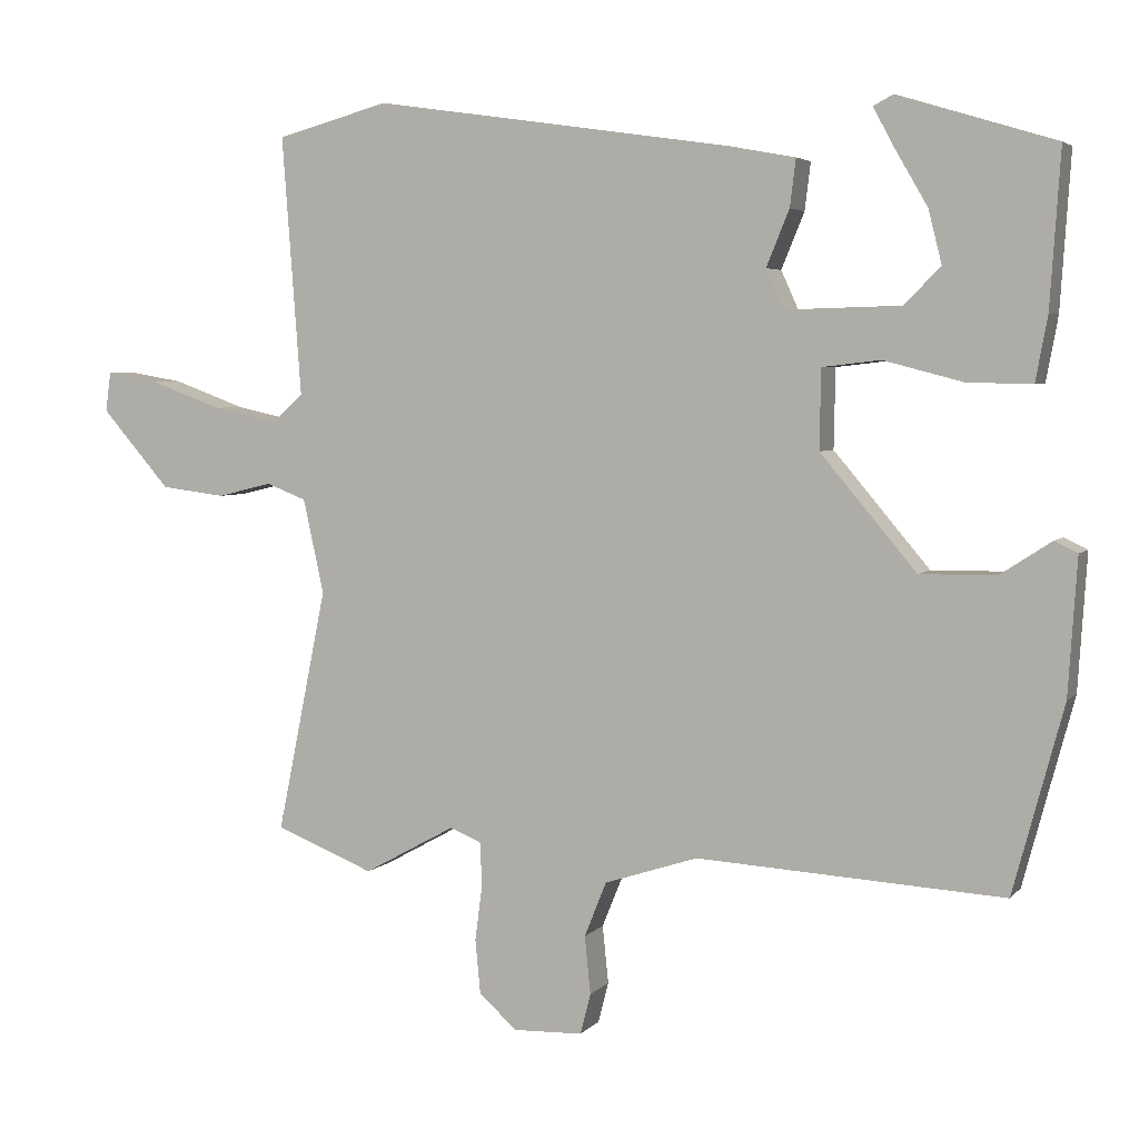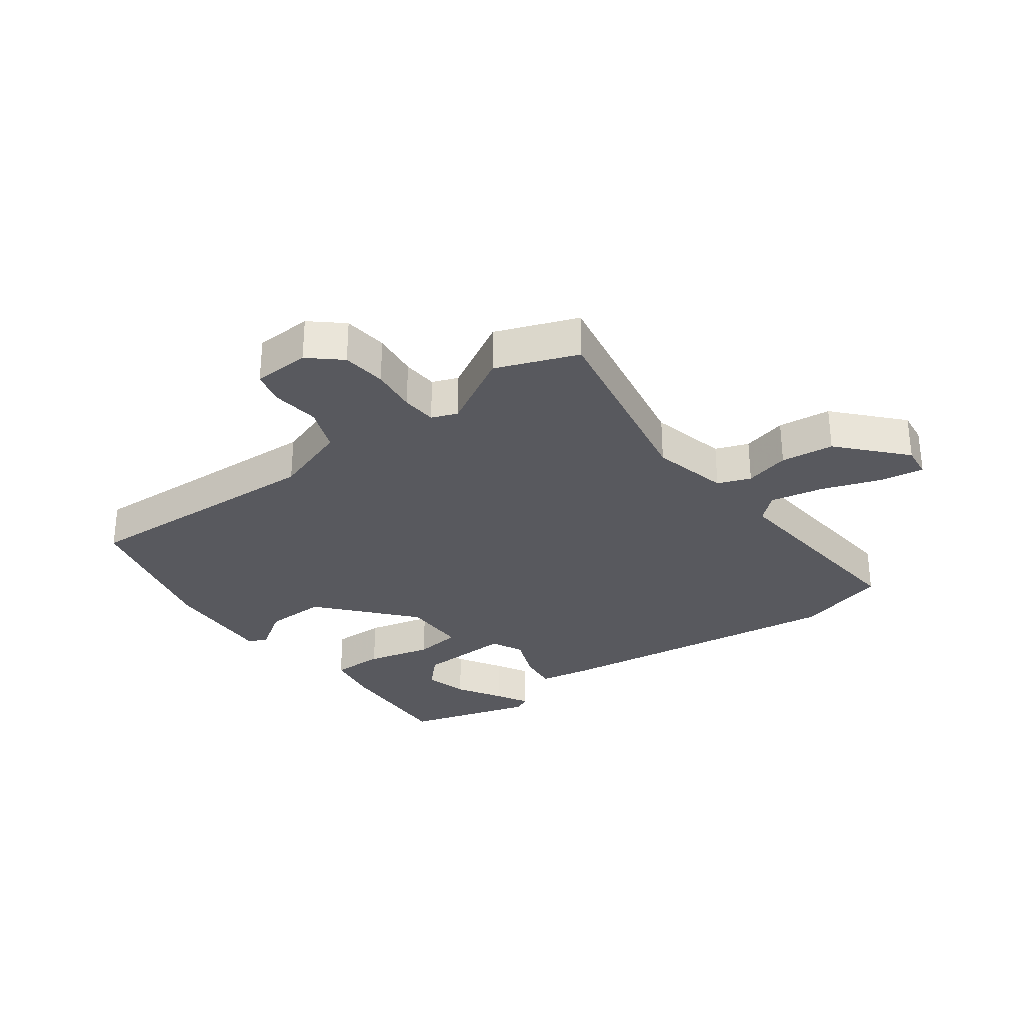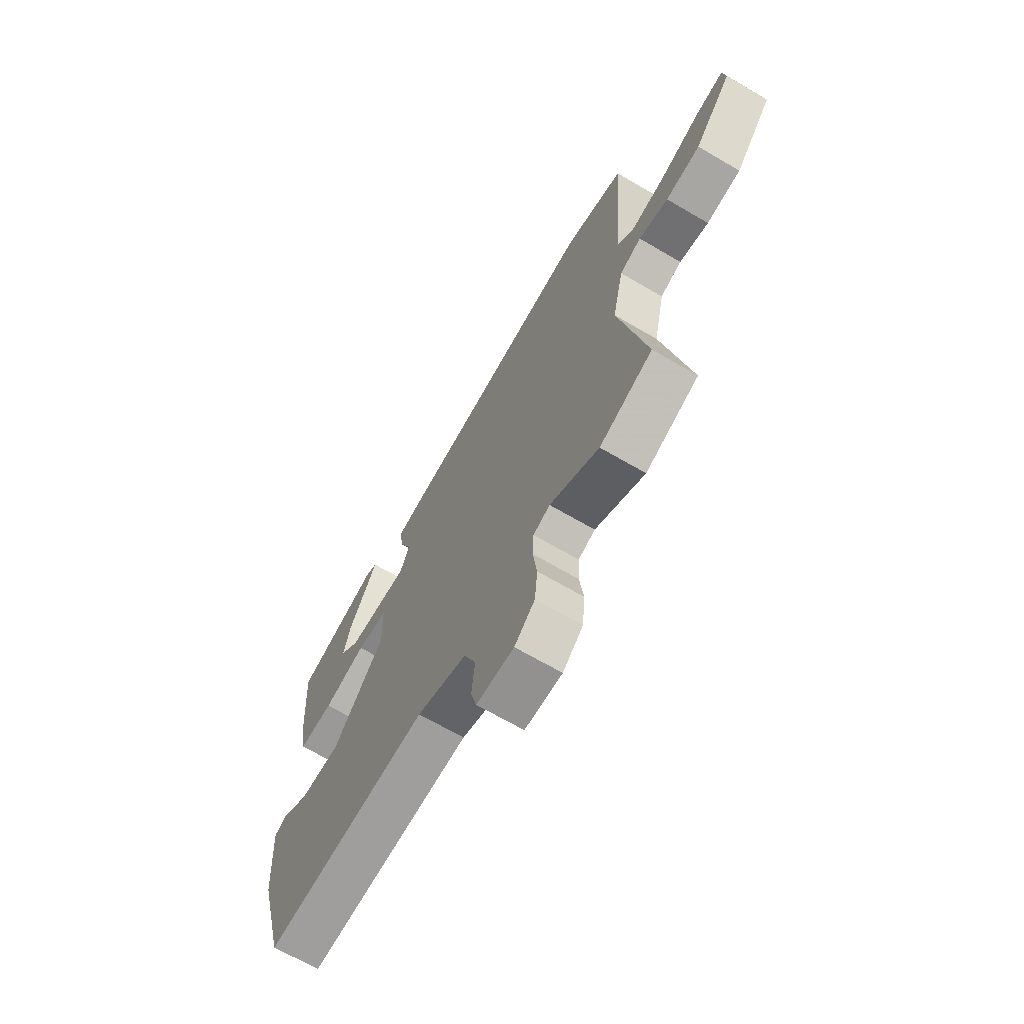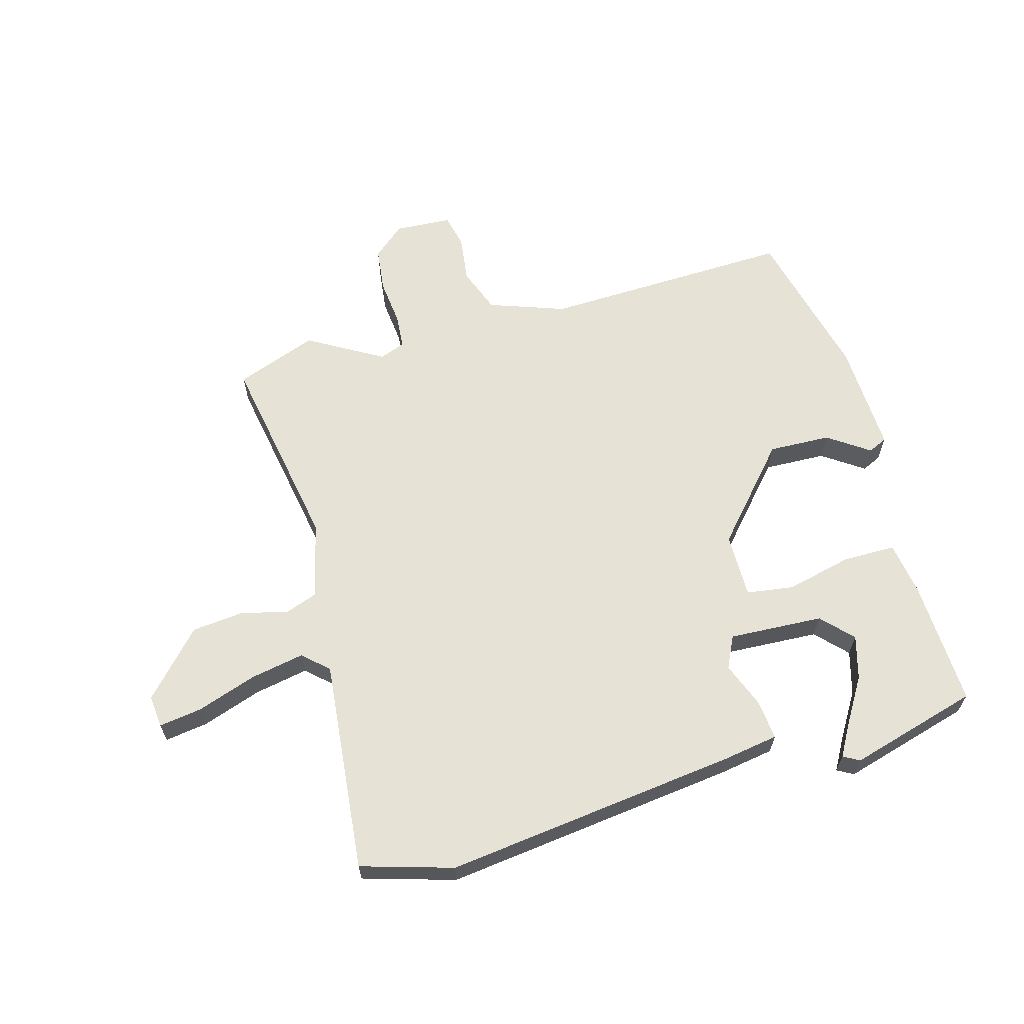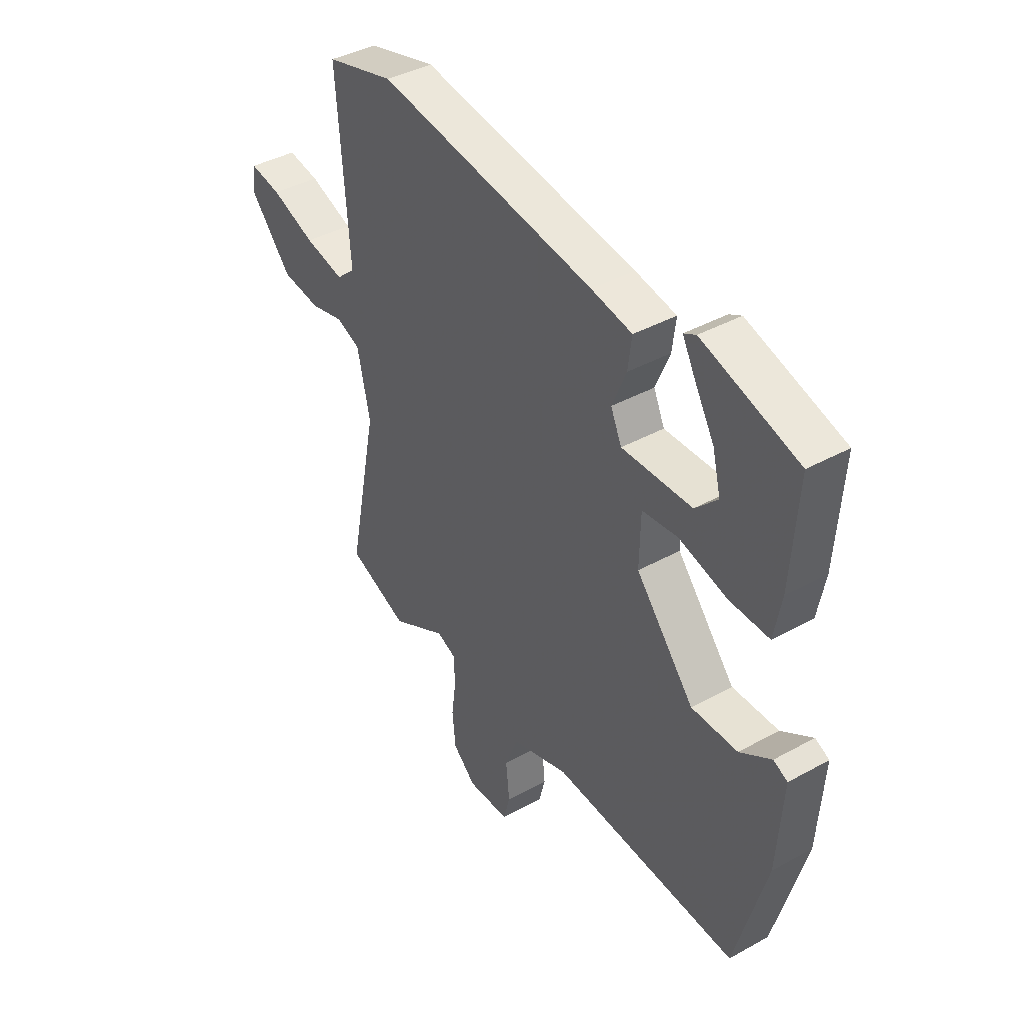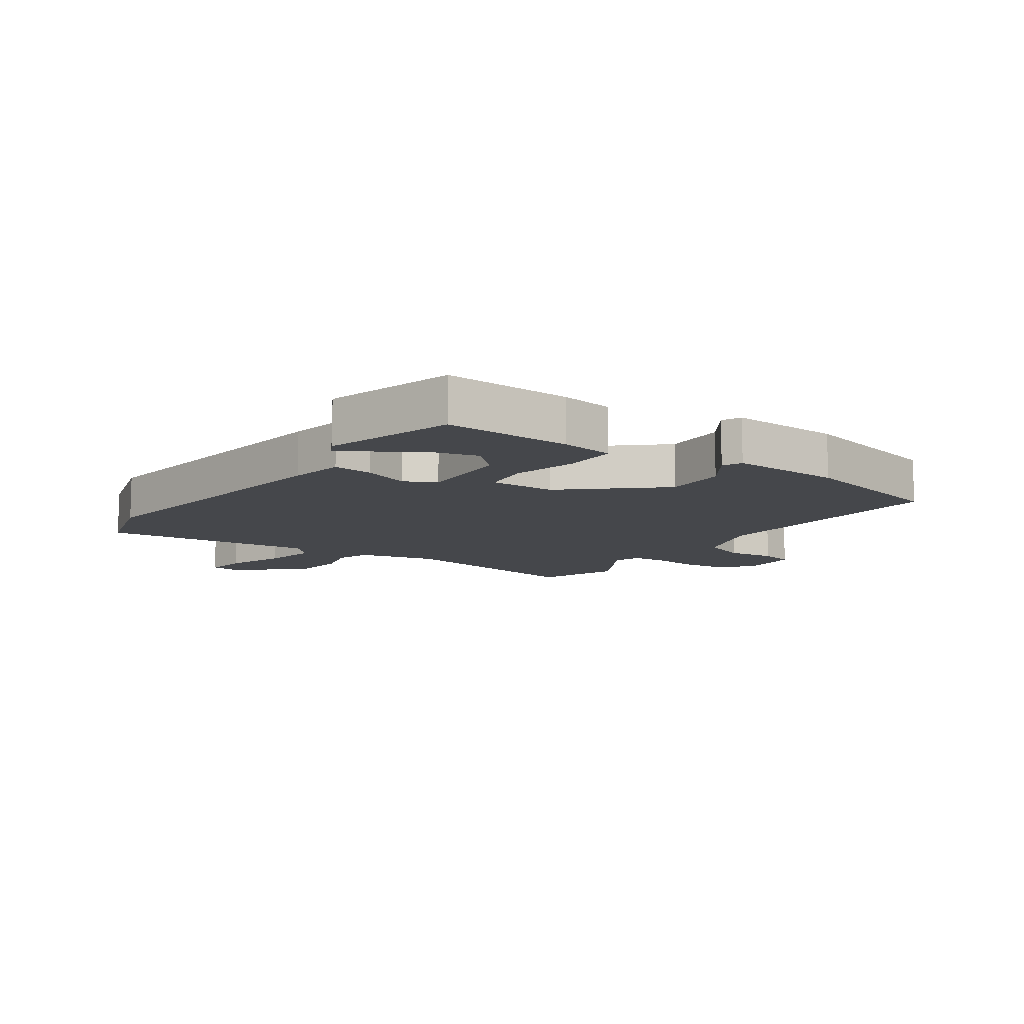
<metadata>
{"format":"obj","ext":"obj","renderer":"f3d","projection":"perspective","resolution":1024,"background":"white","views":[{"elev":4.3,"azim":20.7,"up":"+Z"},{"elev":-30.3,"azim":-142.7,"up":"+Y"},{"elev":-67.8,"azim":-120.4,"up":"+Z"},{"elev":63.4,"azim":-14.2,"up":"+Y"},{"elev":40.4,"azim":55.8,"up":"+Z"},{"elev":-10.5,"azim":56.3,"up":"+Y"}]}
</metadata>
<code>
v -0.447 0.07 -0.521
v -0.58 0.07 -0.468
v -0.513 0.07 -0.139
v -0.541 0.07 -0.012
v -0.595 0.07 0.009
v -0.669 0.07 -0.009
v -0.756 0.07 0.002
v -0.849 0.07 0.108
v -0.842 0.07 0.161
v -0.772 0.07 0.149
v -0.674 0.07 0.113
v -0.586 0.07 0.094
v -0.544 0.07 0.131
v -0.57 0.07 0.481
v -0.418 0.07 0.522
v 0.065 0.07 0.451
v 0.155 0.07 0.434
v 0.147 0.07 0.37
v 0.116 0.07 0.295
v 0.14 0.07 0.242
v 0.295 0.07 0.246
v 0.344 0.07 0.295
v 0.326 0.07 0.367
v 0.283 0.07 0.441
v 0.254 0.07 0.495
v 0.281 0.07 0.509
v 0.492 0.07 0.444
v 0.478 0.07 0.235
v 0.462 0.07 0.148
v 0.375 0.07 0.15
v 0.268 0.07 0.178
v 0.19 0.07 0.169
v 0.188 0.07 0.062
v 0.317 0.07 -0.091
v 0.419 0.07 -0.09
v 0.488 0.07 -0.045
v 0.519 0.07 -0.06
v 0.507 0.07 -0.243
v 0.439 0.07 -0.496
v 0.026 0.07 -0.472
v -0.1 0.07 -0.513
v -0.13 0.07 -0.587
v -0.122 0.07 -0.665
v -0.136 0.07 -0.72
v -0.23 0.07 -0.723
v -0.281 0.07 -0.677
v -0.288 0.07 -0.604
v -0.278 0.07 -0.528
v -0.281 0.07 -0.47
v -0.323 0.07 -0.453
v -0.447 0 -0.521
v -0.58 0 -0.468
v -0.513 0 -0.139
v -0.541 0 -0.012
v -0.595 0 0.009
v -0.669 0 -0.009
v -0.756 0 0.002
v -0.849 0 0.108
v -0.842 0 0.161
v -0.772 0 0.149
v -0.674 0 0.113
v -0.586 0 0.094
v -0.544 0 0.131
v -0.57 0 0.481
v -0.418 0 0.522
v 0.065 0 0.451
v 0.155 0 0.434
v 0.147 0 0.37
v 0.116 0 0.295
v 0.14 0 0.242
v 0.295 0 0.246
v 0.344 0 0.295
v 0.326 0 0.367
v 0.283 0 0.441
v 0.254 0 0.495
v 0.281 0 0.509
v 0.492 0 0.444
v 0.478 0 0.235
v 0.462 0 0.148
v 0.375 0 0.15
v 0.268 0 0.178
v 0.19 0 0.169
v 0.188 0 0.062
v 0.317 0 -0.091
v 0.419 0 -0.09
v 0.488 0 -0.045
v 0.519 0 -0.06
v 0.507 0 -0.243
v 0.439 0 -0.496
v 0.026 0 -0.472
v -0.1 0 -0.513
v -0.13 0 -0.587
v -0.122 0 -0.665
v -0.136 0 -0.72
v -0.23 0 -0.723
v -0.281 0 -0.677
v -0.288 0 -0.604
v -0.278 0 -0.528
v -0.281 0 -0.47
v -0.323 0 -0.453
f 46 47 48
f 45 46 48
f 44 45 48
f 43 44 48
f 42 43 48
f 41 42 48 49
f 40 41 49 50
f 38 39 40
f 37 38 40
f 36 37 40
f 35 36 40
f 34 35 40 50
f 29 30 31
f 28 29 31
f 27 28 31
f 25 26 27
f 24 25 27
f 23 24 27
f 22 23 27
f 22 27 31
f 21 22 31
f 20 21 31 32
f 17 18 19
f 16 17 19
f 15 16 19
f 14 15 19
f 13 14 19
f 12 13 19 20
f 9 10 11
f 8 9 11
f 7 8 11
f 6 7 11
f 5 6 11
f 4 5 11 12
f 1 2 3
f 50 1 3
f 34 50 3
f 33 34 3
f 20 32 33
f 12 20 33
f 4 12 33
f 3 4 33
f 98 97 96
f 98 96 95
f 98 95 94
f 98 94 93
f 98 93 92
f 99 98 92 91
f 100 99 91 90
f 90 89 88
f 90 88 87
f 90 87 86
f 90 86 85
f 100 90 85 84
f 81 80 79
f 81 79 78
f 81 78 77
f 77 76 75
f 77 75 74
f 77 74 73
f 77 73 72
f 81 77 72
f 81 72 71
f 82 81 71 70
f 69 68 67
f 69 67 66
f 69 66 65
f 69 65 64
f 69 64 63
f 70 69 63 62
f 61 60 59
f 61 59 58
f 61 58 57
f 61 57 56
f 61 56 55
f 62 61 55 54
f 53 52 51
f 53 51 100
f 53 100 84
f 53 84 83
f 83 82 70
f 83 70 62
f 83 62 54
f 83 54 53
f 1 51 52 2
f 2 52 53 3
f 3 53 54 4
f 4 54 55 5
f 5 55 56 6
f 6 56 57 7
f 7 57 58 8
f 8 58 59 9
f 9 59 60 10
f 10 60 61 11
f 11 61 62 12
f 12 62 63 13
f 13 63 64 14
f 14 64 65 15
f 15 65 66 16
f 16 66 67 17
f 17 67 68 18
f 18 68 69 19
f 19 69 70 20
f 20 70 71 21
f 21 71 72 22
f 22 72 73 23
f 23 73 74 24
f 24 74 75 25
f 25 75 76 26
f 26 76 77 27
f 27 77 78 28
f 28 78 79 29
f 29 79 80 30
f 30 80 81 31
f 31 81 82 32
f 32 82 83 33
f 33 83 84 34
f 34 84 85 35
f 35 85 86 36
f 36 86 87 37
f 37 87 88 38
f 38 88 89 39
f 39 89 90 40
f 40 90 91 41
f 41 91 92 42
f 42 92 93 43
f 43 93 94 44
f 44 94 95 45
f 45 95 96 46
f 46 96 97 47
f 47 97 98 48
f 48 98 99 49
f 49 99 100 50
f 50 100 51 1

</code>
